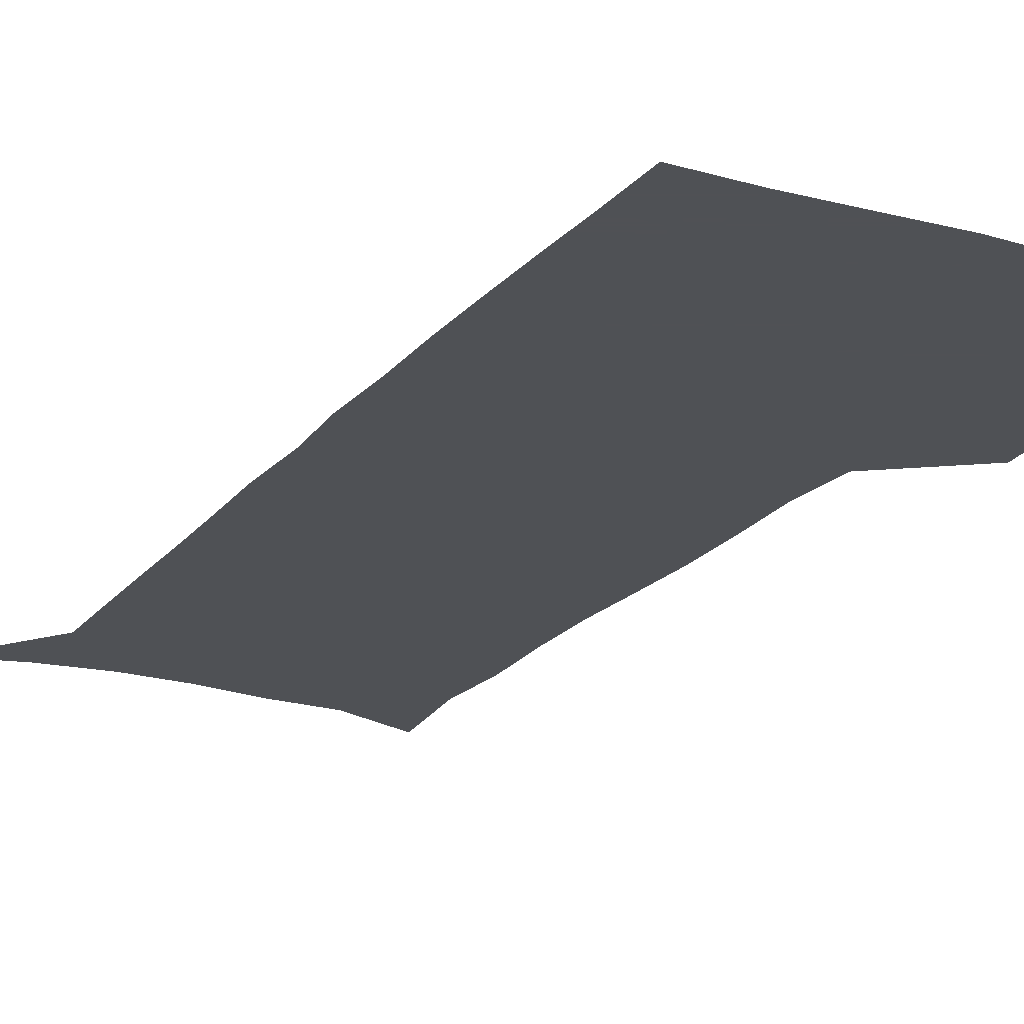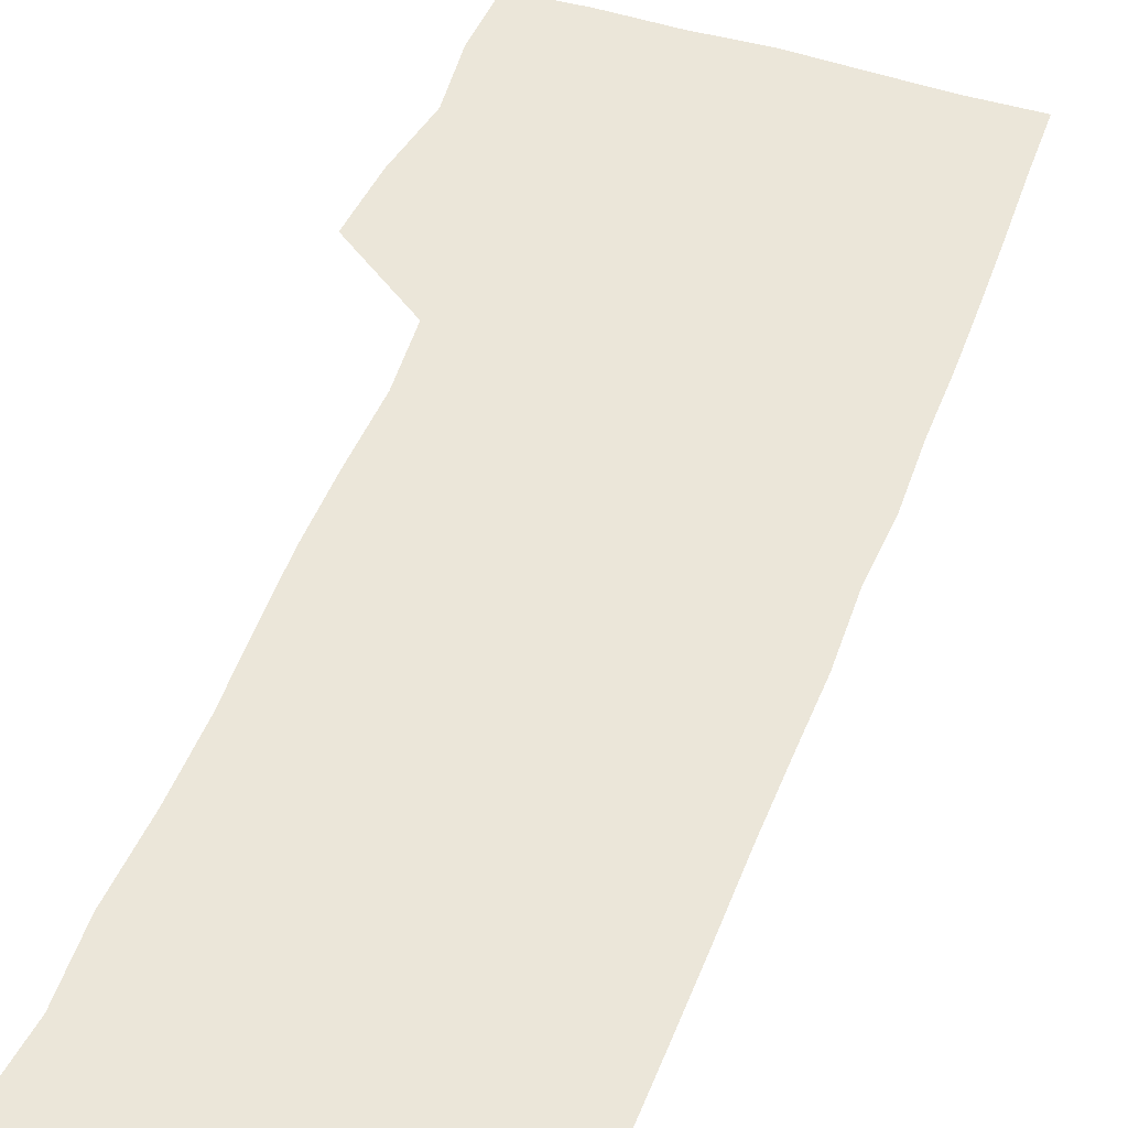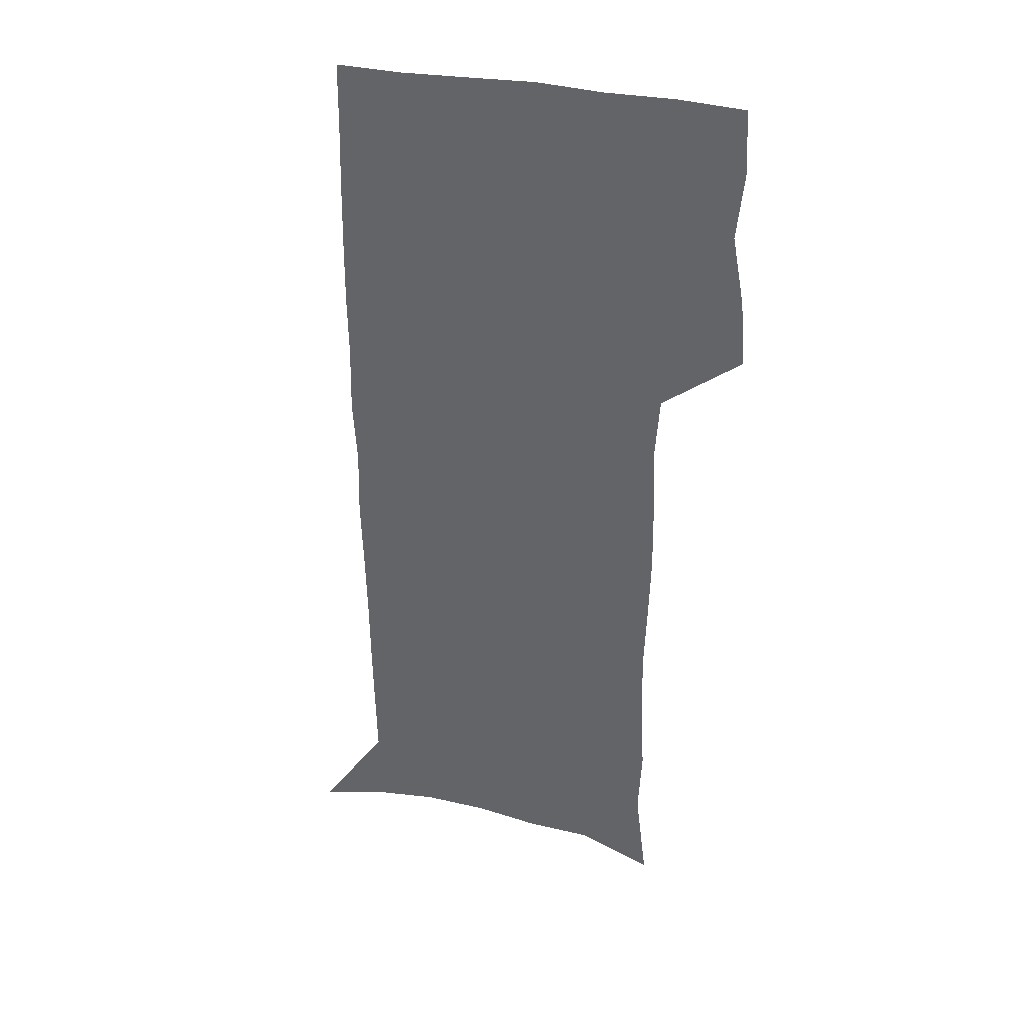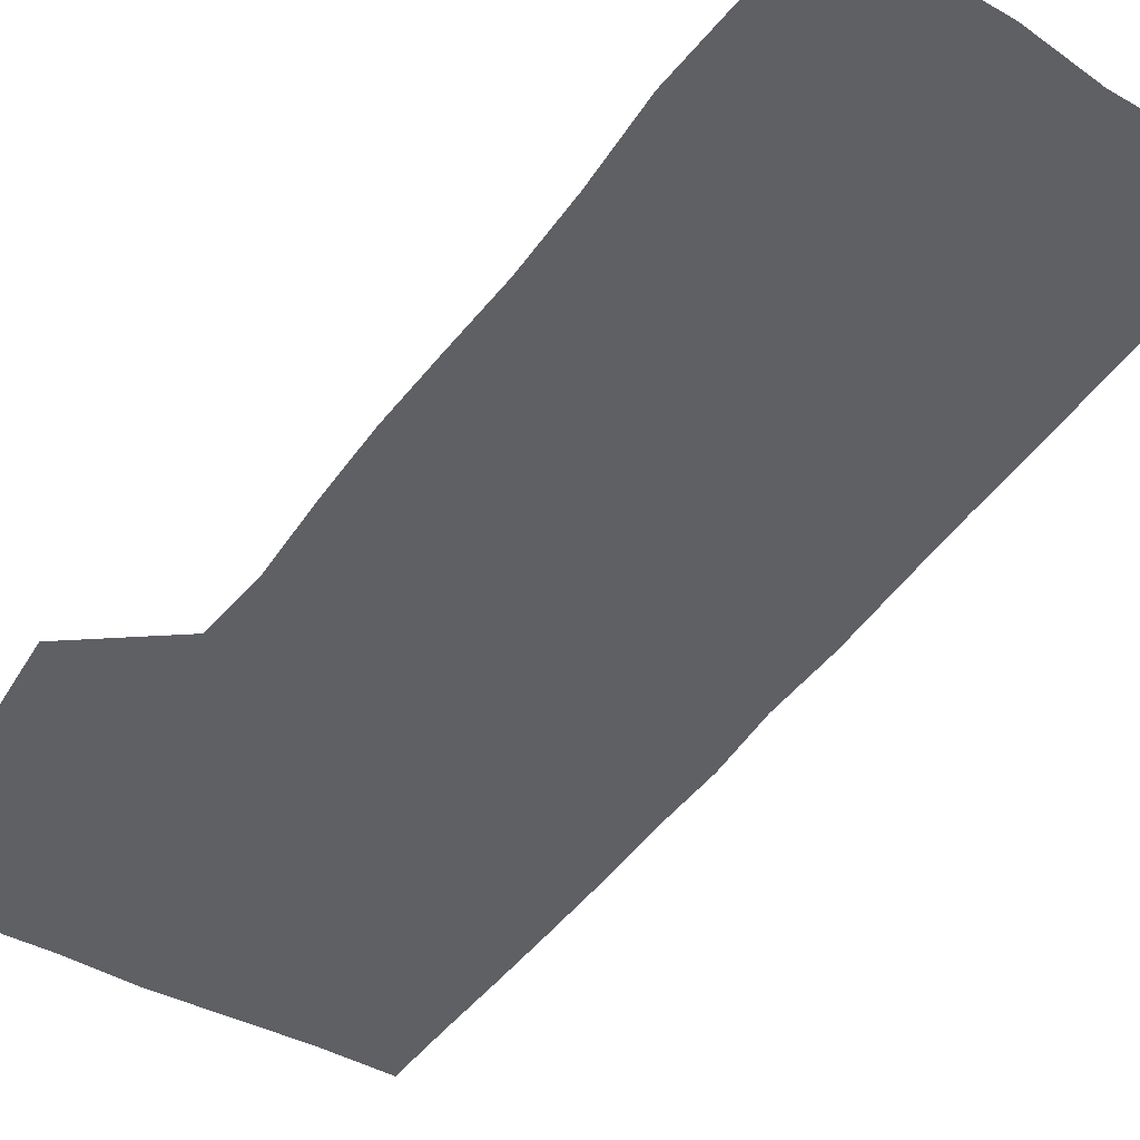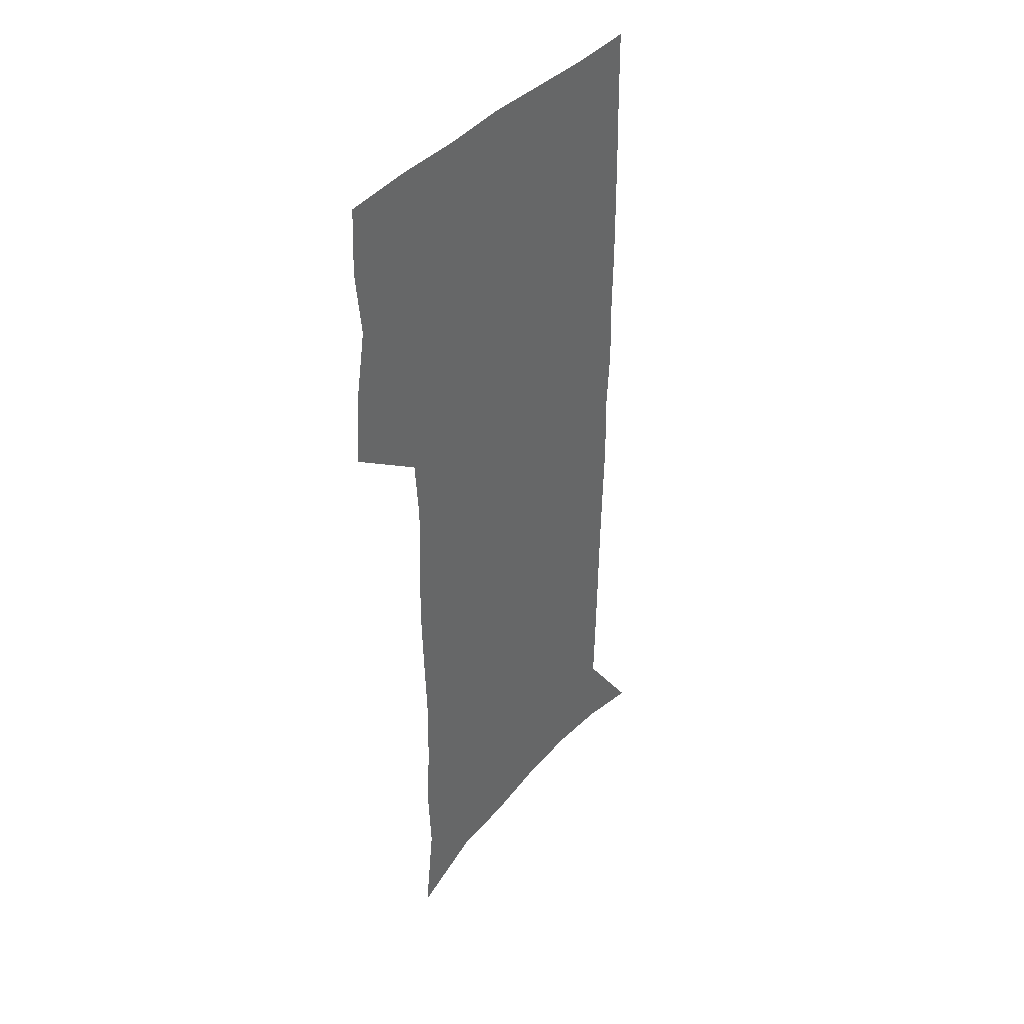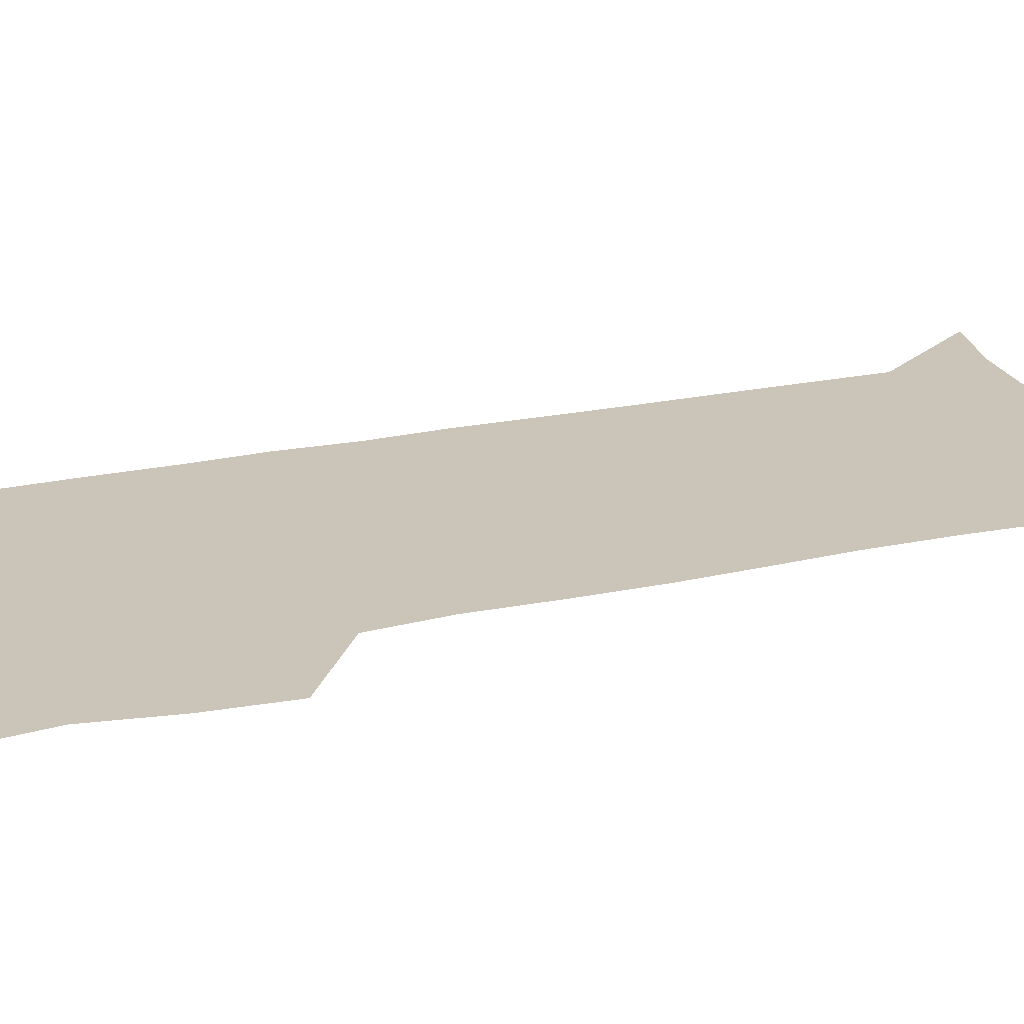
<metadata>
{"format":"obj","ext":"obj","renderer":"f3d","projection":"perspective","resolution":1024,"background":"white","views":[{"elev":-20.1,"azim":152.5,"up":"+Z"},{"elev":48.0,"azim":19.6,"up":"+Z"},{"elev":36.2,"azim":-165.1,"up":"+Y"},{"elev":-43.6,"azim":-32.6,"up":"+Z"},{"elev":41.1,"azim":-52.4,"up":"+Y"},{"elev":20.3,"azim":-113.0,"up":"+Z"}]}
</metadata>
<code>
v 475.5 446.6 0
v 478 476.7 0
v 483.6 507.6 0
v 480.5 537.6 0
v 481.9 566.3 0
v 507.1 123.6 0
v 512.4 168 0
v 510.9 199.5 0
v 512.9 234.3 0
v 513.4 266.7 0
v 512.2 297.1 0
v 511.4 327.7 0
v 511.9 359 0
v 513.3 390.8 0
v 511.2 419.9 0
v 514.7 450.5 0
v 512.6 478.9 0
v 515.2 507.9 0
v 515 536.3 0
v 511.4 567.7 0
v 540.7 137.5 0
v 543.4 177.4 0
v 545.5 213.4 0
v 545.6 244.7 0
v 544.8 274.6 0
v 544.6 305.1 0
v 544.3 335.1 0
v 543.9 364.7 0
v 543.9 394.3 0
v 545.1 424 0
v 545.8 452.5 0
v 545.4 480.2 0
v 545.4 507.9 0
v 545.8 534.9 0
v 541.8 567.1 0
v 569.4 138.6 0
v 571.8 182.1 0
v 574.1 220.6 0
v 573.6 249 0
v 573.5 279.2 0
v 573.3 309 0
v 573.2 338.7 0
v 573.4 368.2 0
v 573.7 397.2 0
v 573.8 425.5 0
v 574.3 453.7 0
v 573.7 480.9 0
v 573.8 508.3 0
v 573.3 535.7 0
v 570.7 568.4 0
v 598.5 143 0
v 599.7 187.1 0
v 600.3 218.9 0
v 600.5 248.6 0
v 600.6 280.6 0
v 600.7 309.5 0
v 600.9 341.2 0
v 601 369.5 0
v 601.2 397.4 0
v 601.5 425.5 0
v 601.4 453.9 0
v 601.4 481.3 0
v 601.3 508.6 0
v 601 535.5 0
v 600 567.2 0
v 627.2 144 0
v 627.2 182.5 0
v 627.1 217.2 0
v 627.5 248.1 0
v 627.7 278.9 0
v 628.3 308.3 0
v 628.1 339.2 0
v 628.2 368.5 0
v 629 396.6 0
v 629.5 425 0
v 629.2 453.6 0
v 629.2 481.4 0
v 629.2 509.1 0
v 628.8 537 0
v 629 566.1 0
v 656 140.8 0
v 655.4 178.1 0
v 656.1 210.4 0
v 656.7 241.9 0
v 657 273 0
v 657.8 303.2 0
v 658.7 333.3 0
v 658 364.5 0
v 659.8 393.2 0
v 659.1 423.1 0
v 659.6 452.1 0
v 659.3 481 0
v 658.9 509.6 0
v 658.2 538.1 0
v 657.8 566.5 0
v 686.3 132.8 0
v 691 571 0
v 691 601 0
f 15 16 1
f 1 16 2
f 16 17 2
f 2 17 3
f 17 18 3
f 3 18 4
f 18 19 4
f 4 19 5
f 19 20 5
f 6 21 7
f 21 22 7
f 7 22 8
f 22 23 8
f 8 23 9
f 23 24 9
f 9 24 10
f 24 25 10
f 10 25 11
f 25 26 11
f 11 26 12
f 26 27 12
f 12 27 13
f 27 28 13
f 13 28 14
f 28 29 14
f 14 29 15
f 29 30 15
f 15 30 16
f 30 31 16
f 16 31 17
f 31 32 17
f 17 32 18
f 32 33 18
f 18 33 19
f 33 34 19
f 19 34 20
f 34 35 20
f 21 36 22
f 36 37 22
f 22 37 23
f 37 38 23
f 23 38 24
f 38 39 24
f 24 39 25
f 39 40 25
f 25 40 26
f 40 41 26
f 26 41 27
f 41 42 27
f 27 42 28
f 42 43 28
f 28 43 29
f 43 44 29
f 29 44 30
f 44 45 30
f 30 45 31
f 45 46 31
f 31 46 32
f 46 47 32
f 32 47 33
f 47 48 33
f 33 48 34
f 48 49 34
f 34 49 35
f 49 50 35
f 36 51 37
f 51 52 37
f 37 52 38
f 52 53 38
f 38 53 39
f 53 54 39
f 39 54 40
f 54 55 40
f 40 55 41
f 55 56 41
f 41 56 42
f 56 57 42
f 42 57 43
f 57 58 43
f 43 58 44
f 58 59 44
f 44 59 45
f 59 60 45
f 45 60 46
f 60 61 46
f 46 61 47
f 61 62 47
f 47 62 48
f 62 63 48
f 48 63 49
f 63 64 49
f 49 64 50
f 64 65 50
f 51 66 52
f 66 67 52
f 52 67 53
f 67 68 53
f 53 68 54
f 68 69 54
f 54 69 55
f 69 70 55
f 55 70 56
f 70 71 56
f 56 71 57
f 71 72 57
f 57 72 58
f 72 73 58
f 58 73 59
f 73 74 59
f 59 74 60
f 74 75 60
f 60 75 61
f 75 76 61
f 61 76 62
f 76 77 62
f 62 77 63
f 77 78 63
f 63 78 64
f 78 79 64
f 64 79 65
f 79 80 65
f 66 81 67
f 81 82 67
f 67 82 68
f 82 83 68
f 68 83 69
f 83 84 69
f 69 84 70
f 84 85 70
f 70 85 71
f 85 86 71
f 71 86 72
f 86 87 72
f 72 87 73
f 87 88 73
f 73 88 74
f 88 89 74
f 74 89 75
f 89 90 75
f 75 90 76
f 90 91 76
f 76 91 77
f 91 92 77
f 77 92 78
f 92 93 78
f 78 93 79
f 93 94 79
f 79 94 80
f 94 95 80
f 81 96 82

</code>
